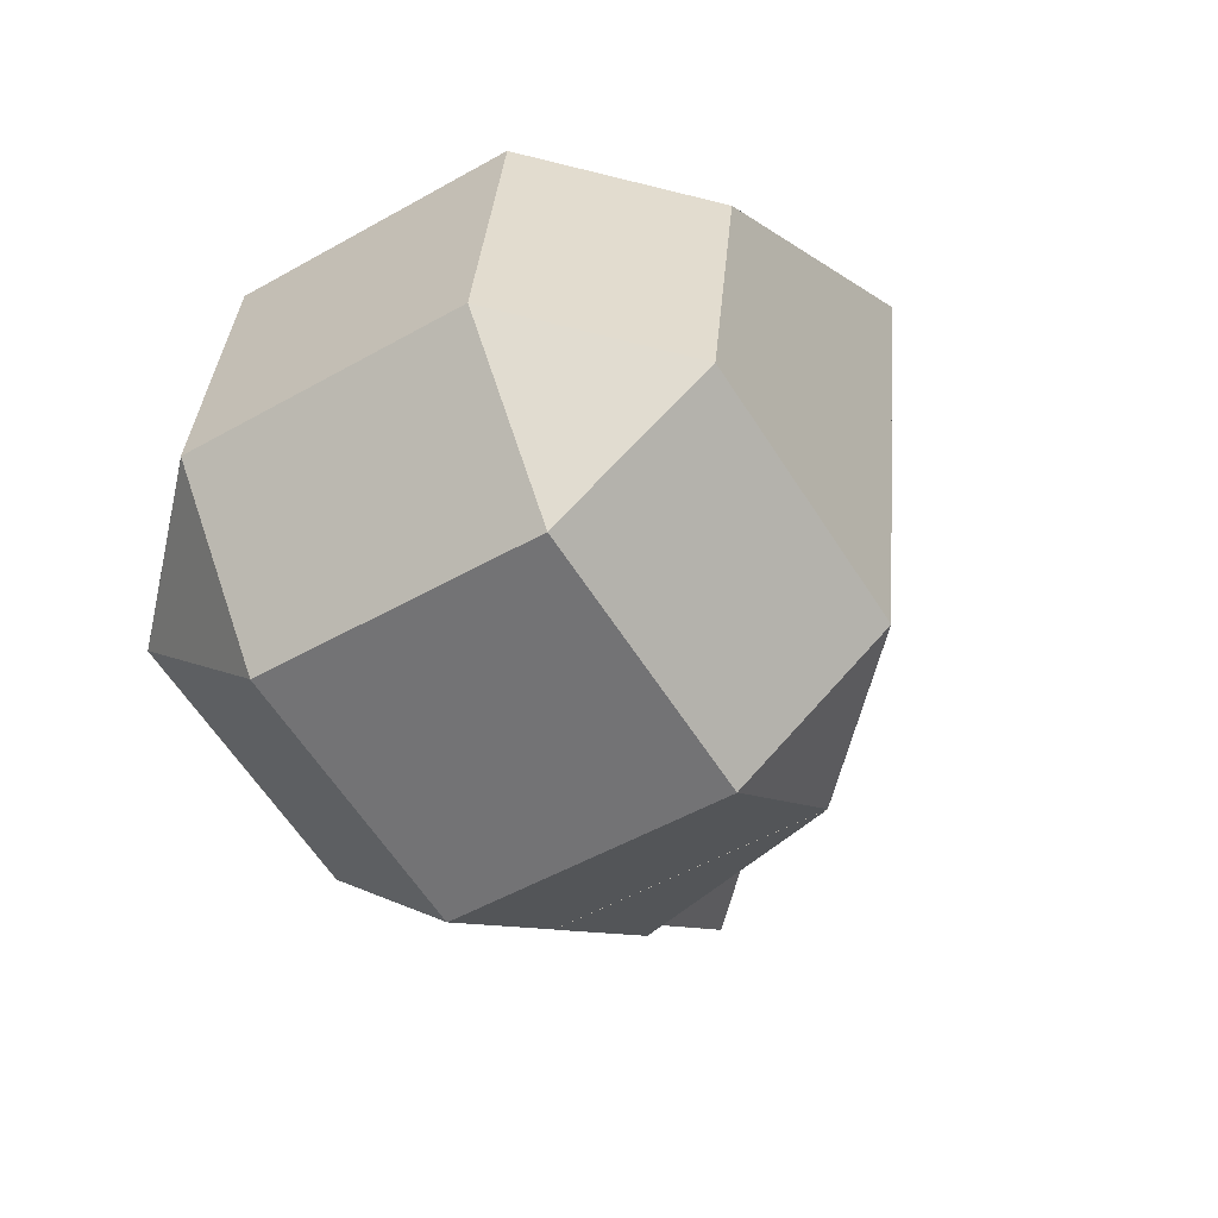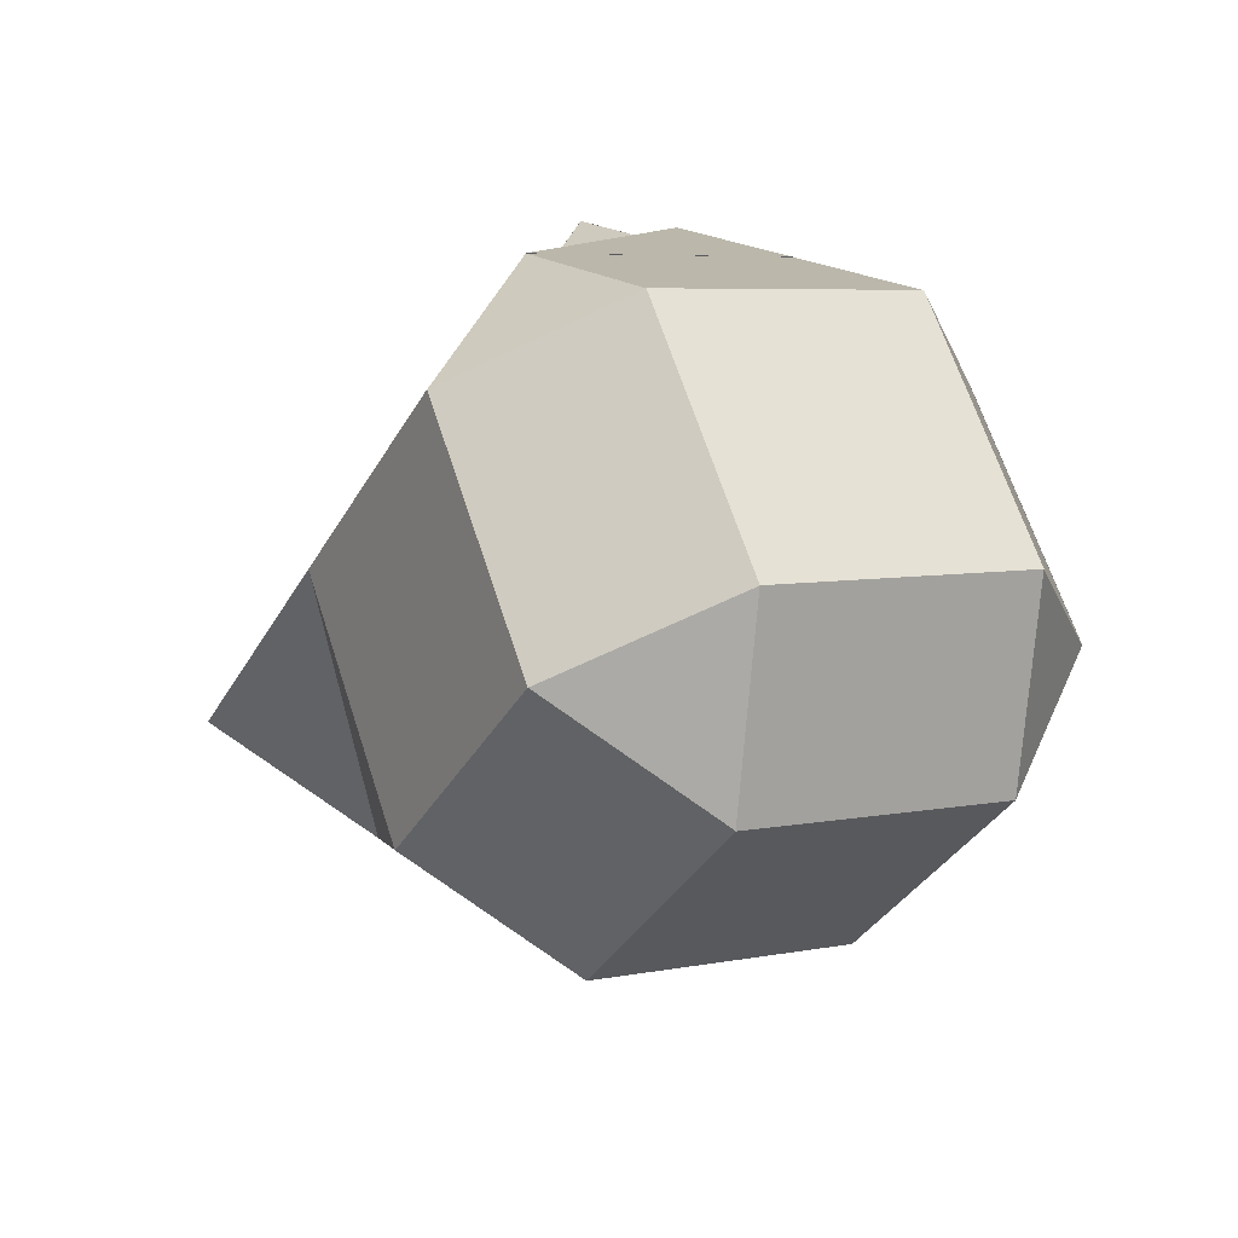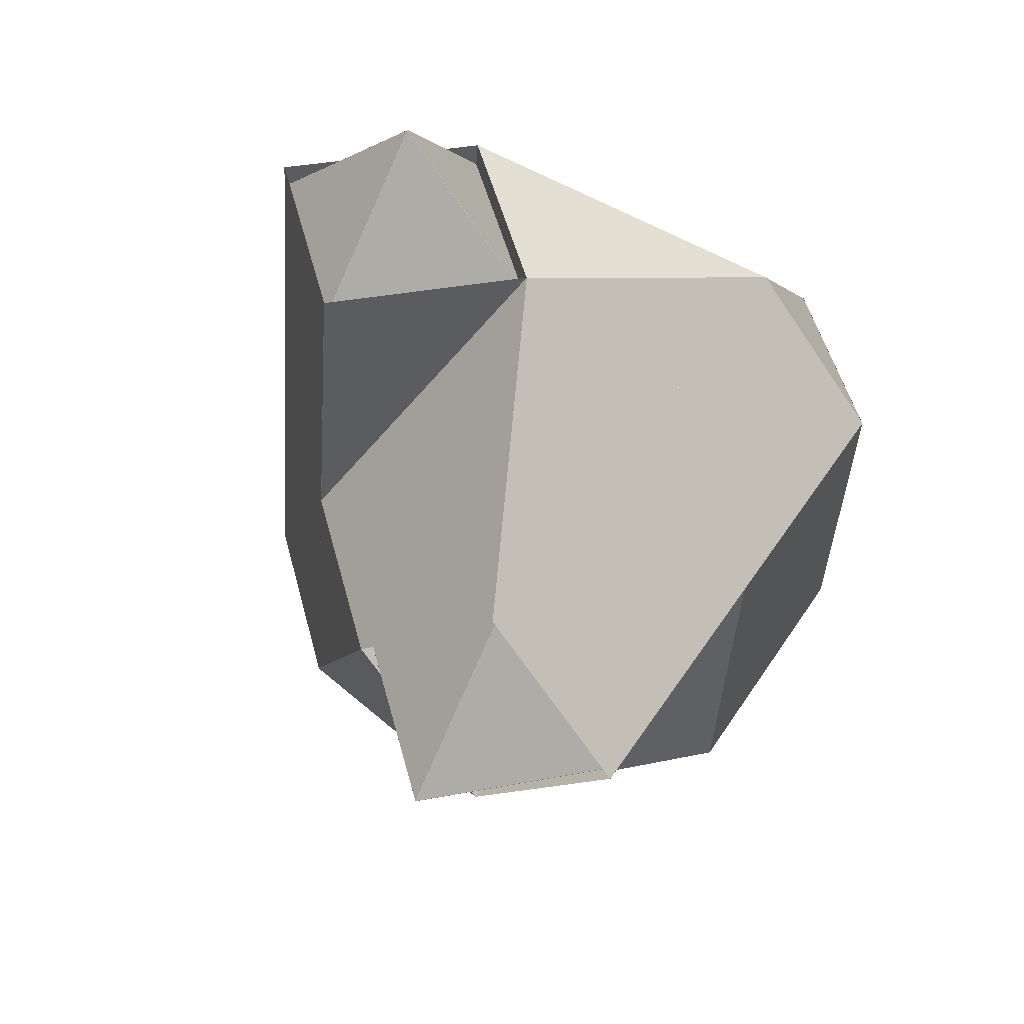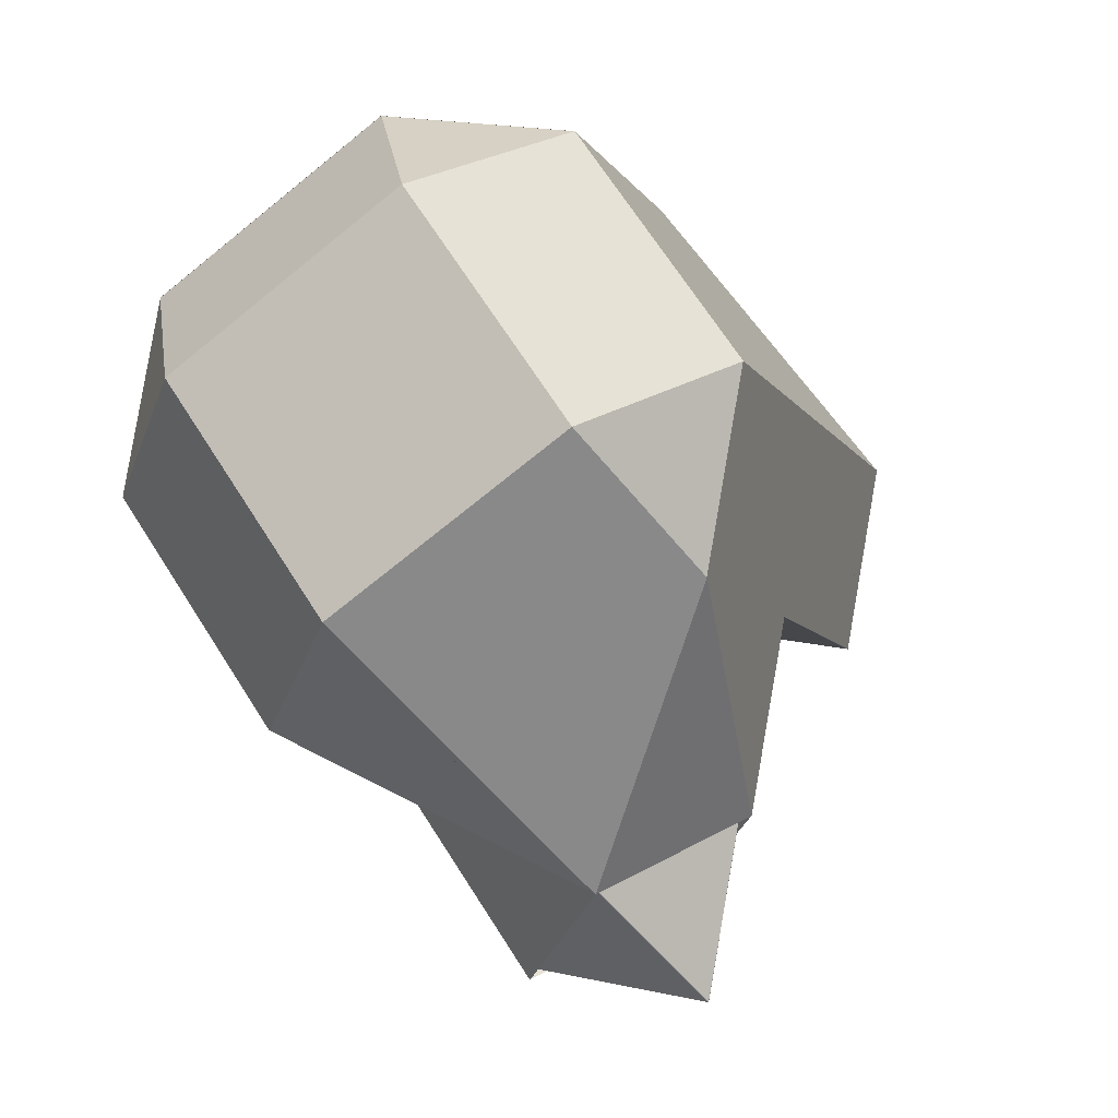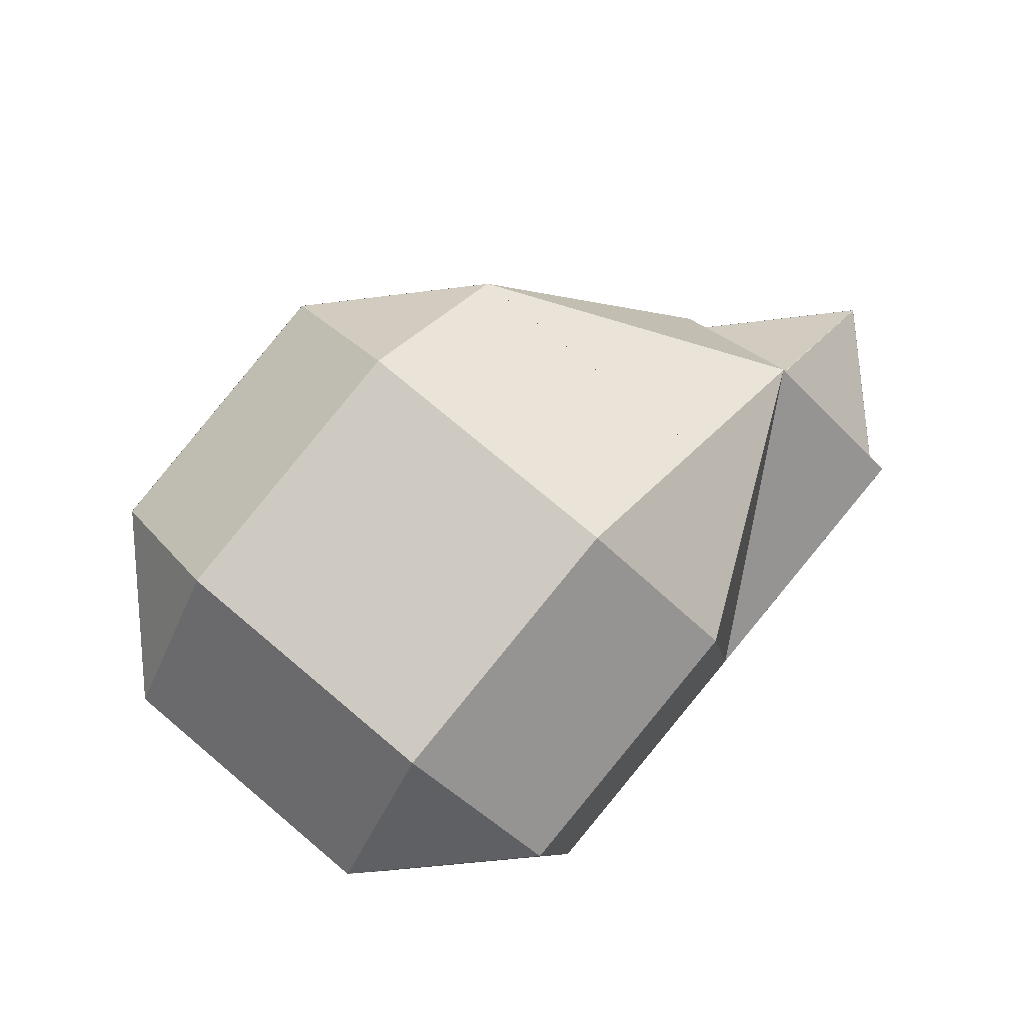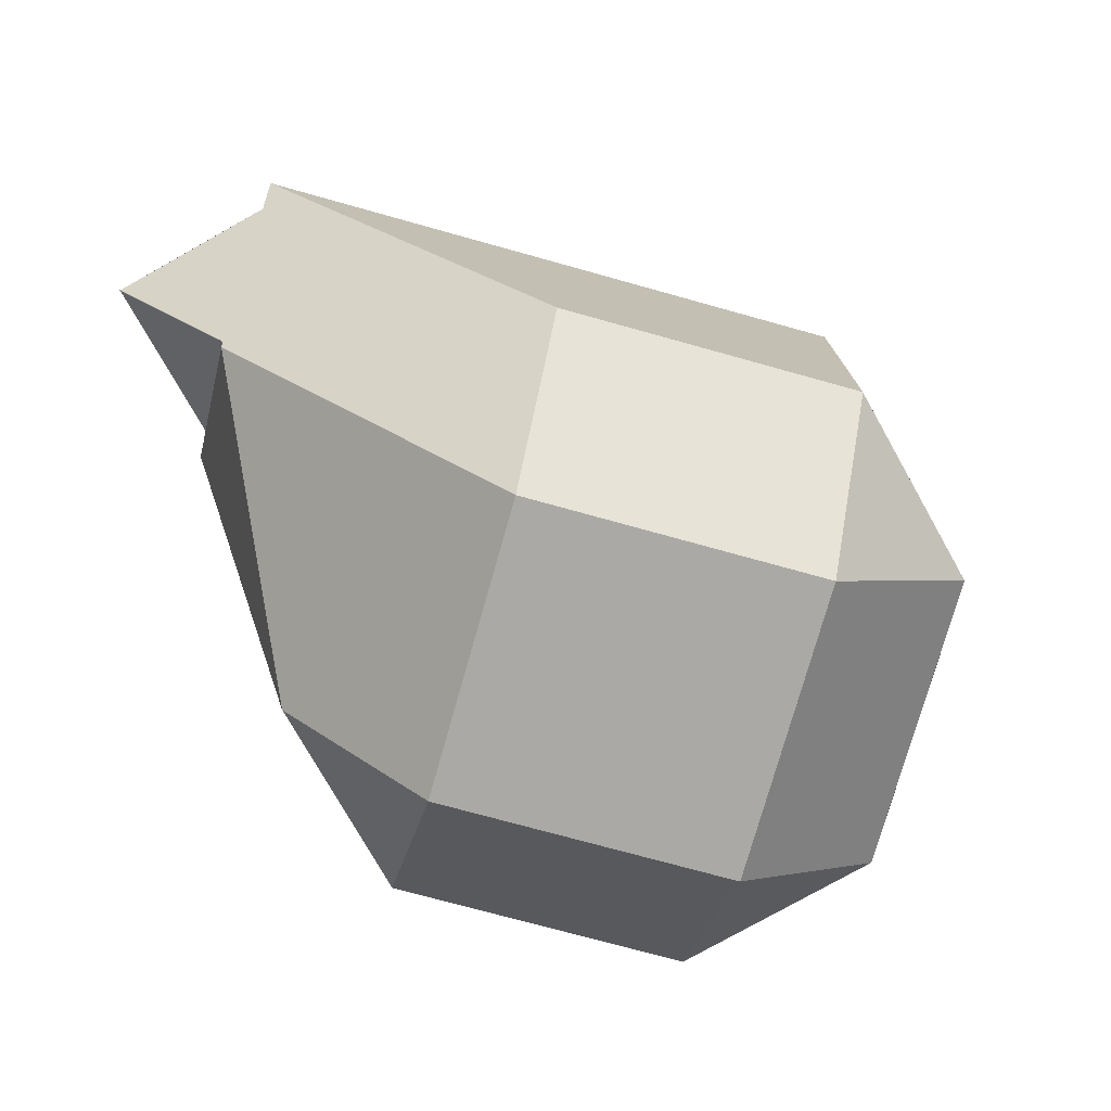
<metadata>
{"format":"obj","ext":"obj","renderer":"f3d","projection":"perspective","resolution":1024,"background":"white","views":[{"elev":23.9,"azim":-134.6,"up":"+Y"},{"elev":-63.9,"azim":131.9,"up":"+Z"},{"elev":-32.0,"azim":36.8,"up":"+Y"},{"elev":-18.9,"azim":-120.1,"up":"+Y"},{"elev":-56.6,"azim":-64.9,"up":"+Z"},{"elev":72.0,"azim":143.4,"up":"+Y"}]}
</metadata>
<code>
o Cube
v 0.4427 0.8428 2.46
v 0.2719 1.181 1.862
v -0.2314 1.017 2.332
v -0.874 0.851 1.585
v -0.3708 1.016 1.116
v -0.8439 0.5112 0.965
v 1.146 0.3302 1.969
v 1.176 -0.009579 1.349
v 0.9748 0.6687 1.371
v 0.3321 0.5031 0.6243
v 0.5331 -0.1752 0.6018
v -0.141 -0.001404 0.4738
v 0.3117 -0.3371 3.504
v 0.1108 0.3412 3.526
v -0.5331 0.1752 2.778
v -0.3321 -0.5031 2.756
v -1.146 -0.3302 1.411
v -0.9748 -0.6687 2.009
v -1.176 0.009579 2.031
v 0.5717 -1.694 2.242
v 0.874 -0.851 1.795
v 0.8439 -0.5112 2.415
v 0.5416 -1.354 2.862
v -0.4427 -0.8428 0.9201
v 0.2314 -1.017 1.048
v -0.2719 -1.181 1.518
v -0.2712 -1.182 1.517
v -0.9754 -0.6682 2.009
v -1.146 -0.3297 1.412
v -0.442 -0.8433 0.9196
v -1.146 -0.331 1.412
v -1.176 0.008789 2.032
v -0.8737 0.8518 1.585
v -0.8436 0.512 0.9646
v -0.3714 1.016 1.115
v -0.8746 0.8508 1.584
v -0.2308 1.017 2.333
v 0.2725 1.181 1.863
v 0.5723 -1.694 2.243
v -0.1017 -1.52 2.115
v -0.2725 -1.181 1.517
v 0.2308 -1.017 1.047
v 0.8746 -0.8508 1.796
v 0.5325 -0.1754 0.6011
v 0.3315 0.5029 0.6236
v 0.9754 0.6688 1.372
v 1.176 -0.009424 1.349
v -0.9754 -0.6688 2.008
v -0.3315 -0.5029 2.756
v -0.5325 0.1754 2.779
v -1.176 0.009424 2.031
v 0.8436 -0.512 2.415
v 0.8737 -0.8518 1.795
v 1.176 -0.008789 1.348
v 1.146 0.331 1.968
v 1.146 0.3297 1.968
v 0.9754 0.6682 1.371
v 0.2712 1.182 1.863
v 0.442 0.8433 2.46
v 0.5334 -0.1744 0.6014
v 0.2311 -1.017 1.048
v -0.443 -0.8436 0.9205
v -0.1407 -0.000614 0.4734
v 0.3111 -0.3366 3.504
v -0.3328 -0.5026 2.756
v -0.1318 -1.181 2.734
v 0.5422 -1.355 2.862
v 0.8445 -0.5117 2.415
v 0.8143 -0.1719 3.035
v 0.443 0.8436 2.46
v -0.2311 1.017 2.332
v -0.5334 0.1744 2.779
v 0.1105 0.3404 3.527
v 0.6138 0.5051 3.057
v -0.8445 0.5117 0.9655
v -0.3714 1.016 1.116
v 0.3328 0.5026 0.6238
v -0.1403 -0.001885 0.4733
v -0.2305 1.018 2.332
v -0.8744 0.8516 1.584
v -1.177 0.008633 2.031
v -0.5328 0.1746 2.779
v 0.9761 0.6684 1.371
v 0.3322 0.5024 0.6231
v -0.372 1.016 1.115
v 0.2718 1.182 1.863
v -0.14 -0.001095 0.4729
v -0.4423 -0.8441 0.92
v -1.147 -0.3305 1.412
v -0.8442 0.5125 0.965
v -0.3322 -0.5024 2.757
v -0.9761 -0.6684 2.009
v -0.2718 -1.182 1.517
v -0.101 -1.52 2.114
v -0.1312 -1.181 2.734
v 0.8744 -0.8516 1.796
v 0.2305 -1.018 1.048
v 0.5328 -0.1746 0.6007
v 1.177 -0.008633 1.349
v 0.8442 -0.5125 2.415
v 1.147 0.3305 1.968
v 0.4423 0.8441 2.46
v 0.6131 0.5056 3.058
v 0.8141 -0.1727 3.035
v 0.2545 -0.3519 3.437
v 0.7276 0.1526 3.588
v 0.05356 0.3264 3.46
v 0.2539 -0.3514 3.438
v 0.7571 -0.1867 2.968
v 0.7269 0.1531 3.588
v 0.05328 0.3256 3.46
v 0.7273 0.1518 3.588
v 0.5565 0.4903 2.991
v 0.5559 0.4908 2.991
v 0.7267 0.1523 3.589
v 0.7568 -0.1875 2.969
v 0.5902 -1.642 2.215
v 0.56 -1.303 2.835
v 0.08693 -1.807 2.684
v 0.5908 -1.642 2.215
v 0.08753 -1.807 2.685
v -0.08326 -1.469 2.087
v 0.5607 -1.303 2.834
v -0.1134 -1.129 2.706
v 0.08759 -1.808 2.684
v -0.0826 -1.469 2.087
v 0.08819 -1.808 2.685
v -0.1128 -1.129 2.707
f 67 118 23
f 68 52 100
f 15 82 50
f 84 10 77
f 8 99 47
f 2 86 38
f 101 7 56
f 92 18 28
f 14 111 73
f 64 105 13
f 6 90 34
f 35 76 5
f 40 126 94
f 51 32 19
f 80 4 33
f 20 120 39
f 97 25 61
f 104 109 69
f 88 24 30
f 78 63 87
f 44 60 11
f 57 46 83
f 71 37 79
f 31 29 17
f 119 127 121
f 65 49 91
f 74 114 103
f 106 115 112
f 95 124 66
f 53 43 96
f 41 27 26
f 1 2 3
f 4 5 6
f 7 8 9
f 10 11 12
f 14 16 13
f 17 18 19
f 21 23 20
f 24 25 26
f 28 30 27
f 32 34 31
f 36 38 35
f 40 42 43
f 45 47 44
f 49 51 48
f 53 55 52
f 57 59 56
f 61 63 60
f 65 67 69
f 71 73 74
f 76 78 75
f 80 82 79
f 84 86 83
f 88 90 87
f 92 94 95
f 97 99 96
f 101 103 104
f 105 106 107
f 108 109 110
f 111 112 113
f 114 115 116
f 117 118 119
f 120 121 122
f 123 124 125
f 126 127 128
f 24 27 30
f 17 32 31
f 5 36 35
f 21 39 43
f 11 45 44
f 19 48 51
f 22 53 52
f 7 57 56
f 12 60 63
f 13 65 64
f 1 71 70
f 6 76 75
f 29 18 17
f 34 4 6
f 38 3 2
f 42 26 25
f 47 9 8
f 50 16 15
f 55 8 7
f 59 2 1
f 62 25 24
f 68 23 22
f 73 15 14
f 78 10 12
f 37 80 79
f 82 51 50
f 33 81 80
f 79 72 71
f 46 84 83
f 86 35 38
f 77 85 84
f 83 58 57
f 63 88 87
f 90 31 34
f 30 89 88
f 87 75 78
f 49 92 91
f 94 41 40
f 28 93 92
f 91 66 65
f 43 97 96
f 99 44 47
f 61 98 97
f 96 54 53
f 52 101 100
f 103 70 74
f 56 102 101
f 100 69 68
f 106 108 110
f 112 107 106
f 115 113 112
f 116 110 109
f 105 14 13
f 74 111 113
f 109 64 69
f 114 104 103
f 117 121 120
f 123 119 118
f 127 122 121
f 128 125 124
f 126 95 94
f 67 124 123
f 120 40 39
f 118 20 23
f 70 59 1
f 67 123 118
f 68 22 52
f 15 72 82
f 84 45 10
f 8 54 99
f 2 58 86
f 101 55 7
f 92 48 18
f 14 107 111
f 64 108 105
f 6 75 90
f 35 85 76
f 40 122 126
f 51 81 32
f 80 36 4
f 20 117 120
f 97 42 25
f 104 116 109
f 88 62 24
f 78 12 63
f 44 98 60
f 57 9 46
f 71 3 37
f 31 89 29
f 119 125 127
f 65 16 49
f 74 113 114
f 106 110 115
f 95 128 124
f 53 21 43
f 41 93 27
f 14 15 16
f 21 22 23
f 28 29 30
f 32 33 34
f 36 37 38
f 43 39 40
f 40 41 42
f 45 46 47
f 49 50 51
f 53 54 55
f 57 58 59
f 61 62 63
f 69 64 65
f 65 66 67
f 67 68 69
f 74 70 71
f 71 72 73
f 76 77 78
f 80 81 82
f 84 85 86
f 88 89 90
f 95 91 92
f 92 93 94
f 97 98 99
f 104 100 101
f 101 102 103
f 24 26 27
f 17 19 32
f 5 4 36
f 21 20 39
f 11 10 45
f 19 18 48
f 22 21 53
f 7 9 57
f 12 11 60
f 13 16 65
f 1 3 71
f 6 5 76
f 29 28 18
f 34 33 4
f 38 37 3
f 42 41 26
f 47 46 9
f 50 49 16
f 55 54 8
f 59 58 2
f 62 61 25
f 68 67 23
f 73 72 15
f 78 77 10
f 37 36 80
f 82 81 51
f 33 32 81
f 79 82 72
f 46 45 84
f 86 85 35
f 77 76 85
f 83 86 58
f 63 62 88
f 90 89 31
f 30 29 89
f 87 90 75
f 49 48 92
f 94 93 41
f 28 27 93
f 91 95 66
f 43 42 97
f 99 98 44
f 61 60 98
f 96 99 54
f 52 55 101
f 103 102 70
f 56 59 102
f 100 104 69
f 106 105 108
f 112 111 107
f 115 114 113
f 116 115 110
f 105 107 14
f 74 73 111
f 109 108 64
f 114 116 104
f 117 119 121
f 123 125 119
f 127 126 122
f 128 127 125
f 126 128 95
f 67 66 124
f 120 122 40
f 118 117 20
f 70 102 59

</code>
